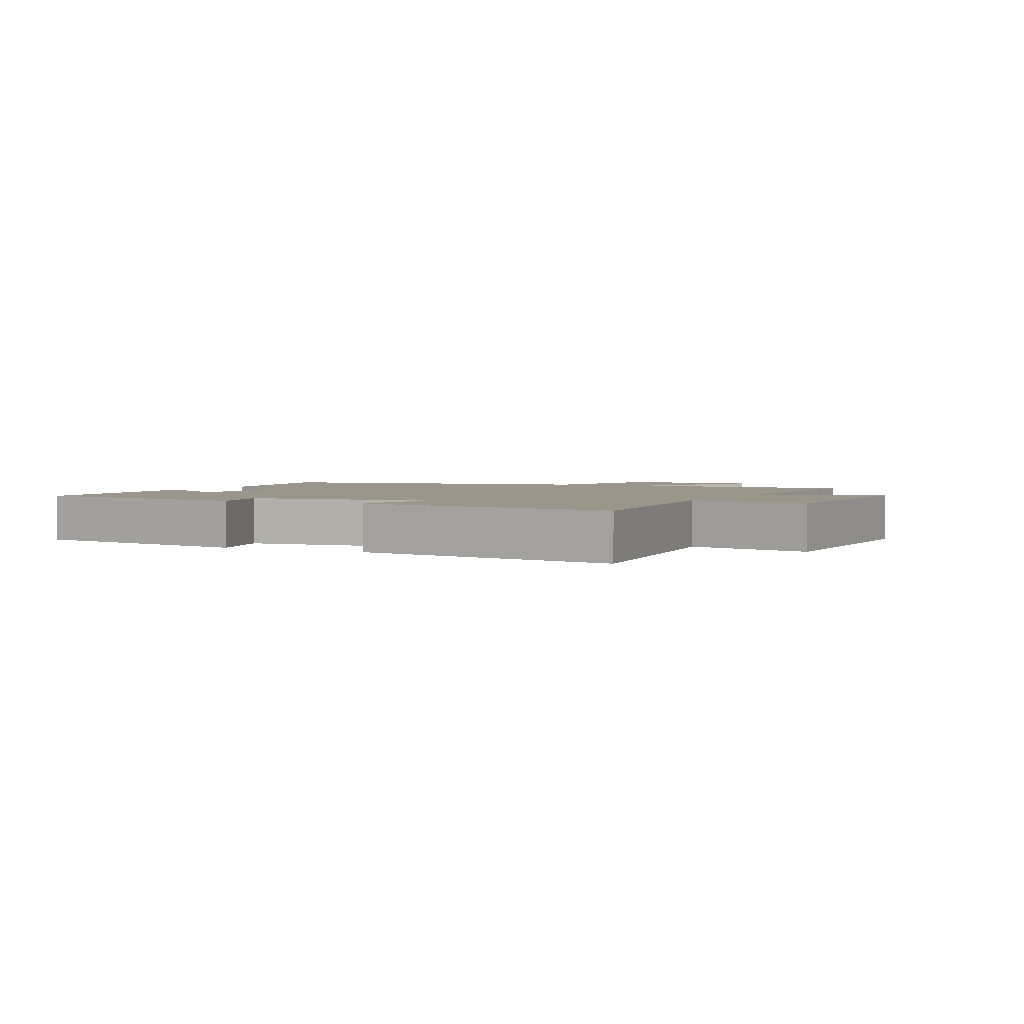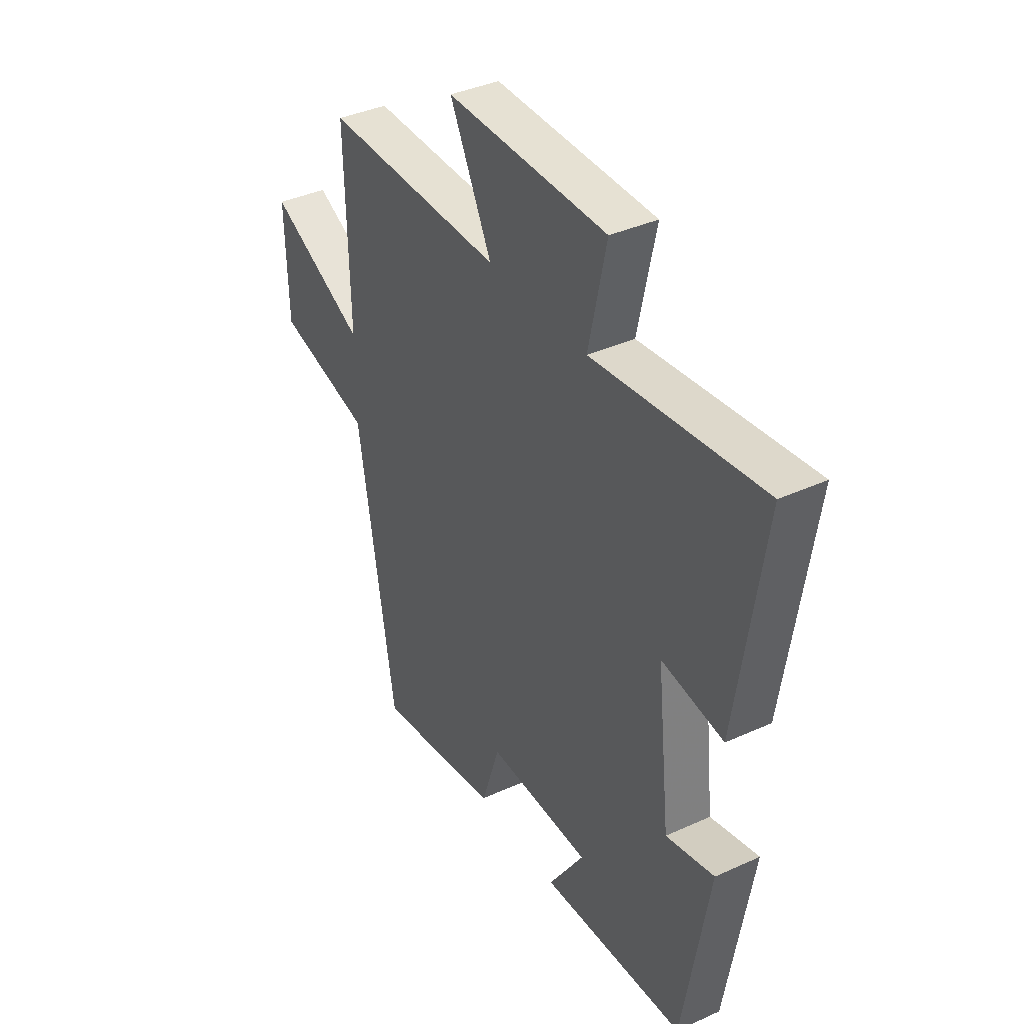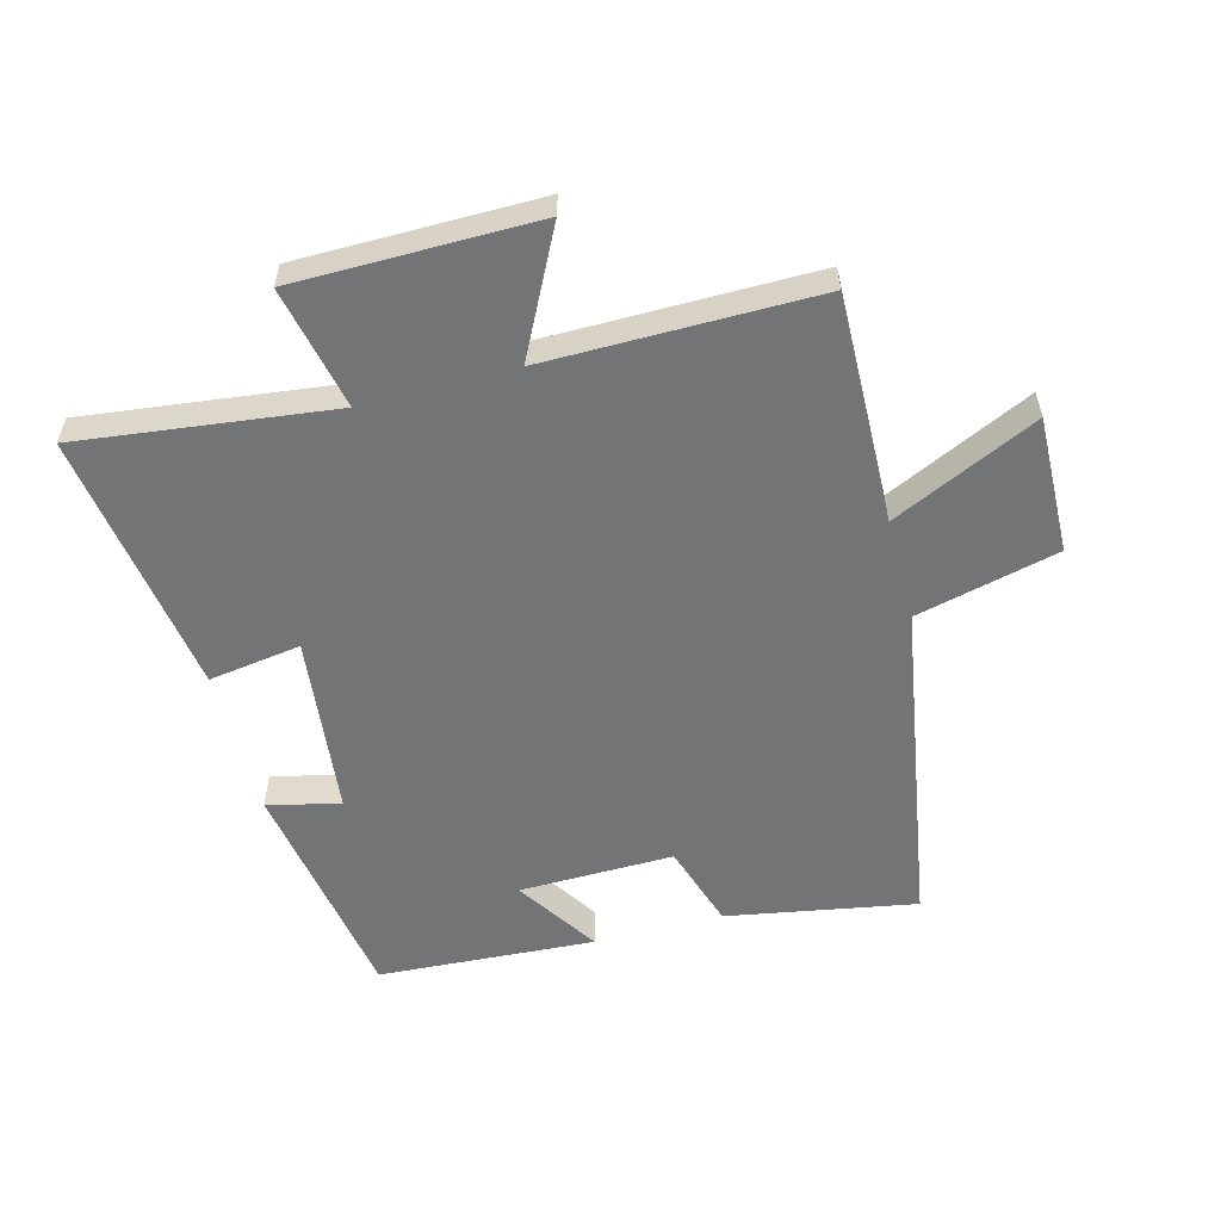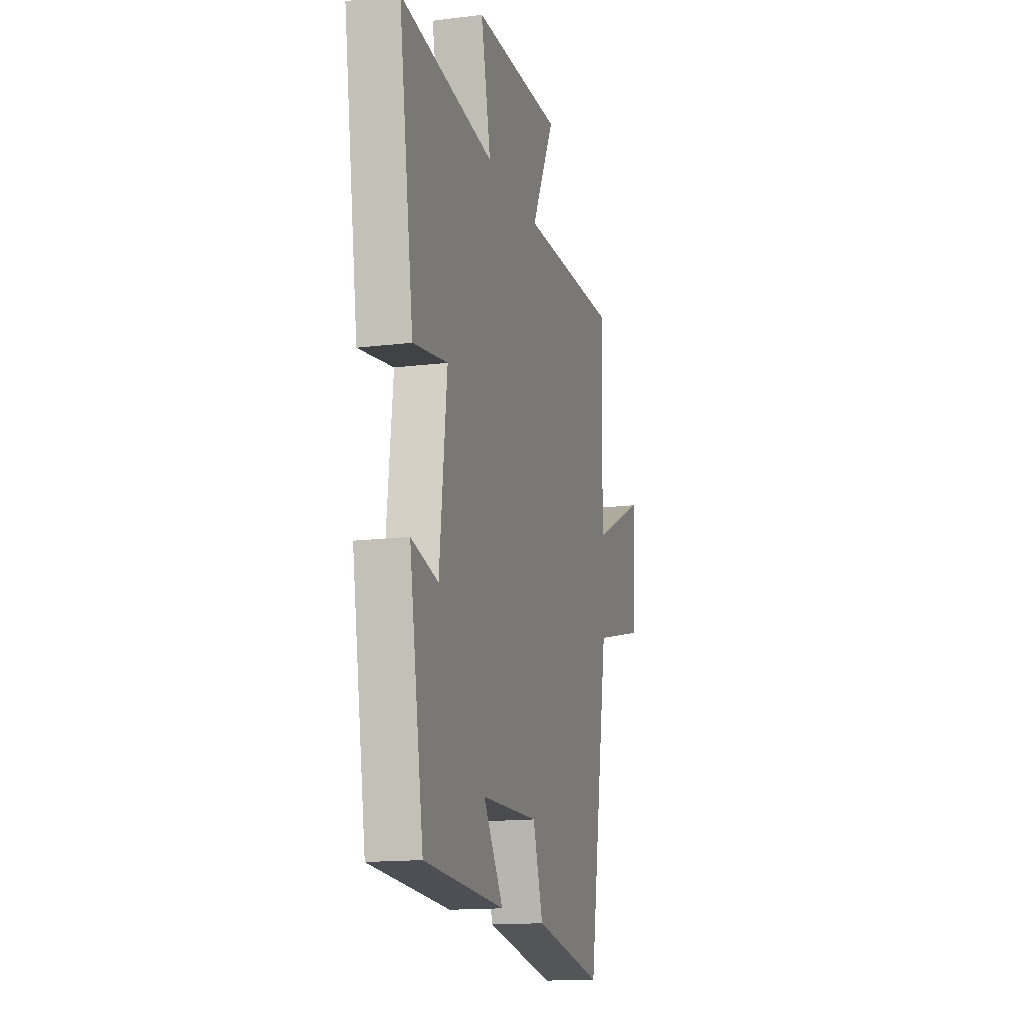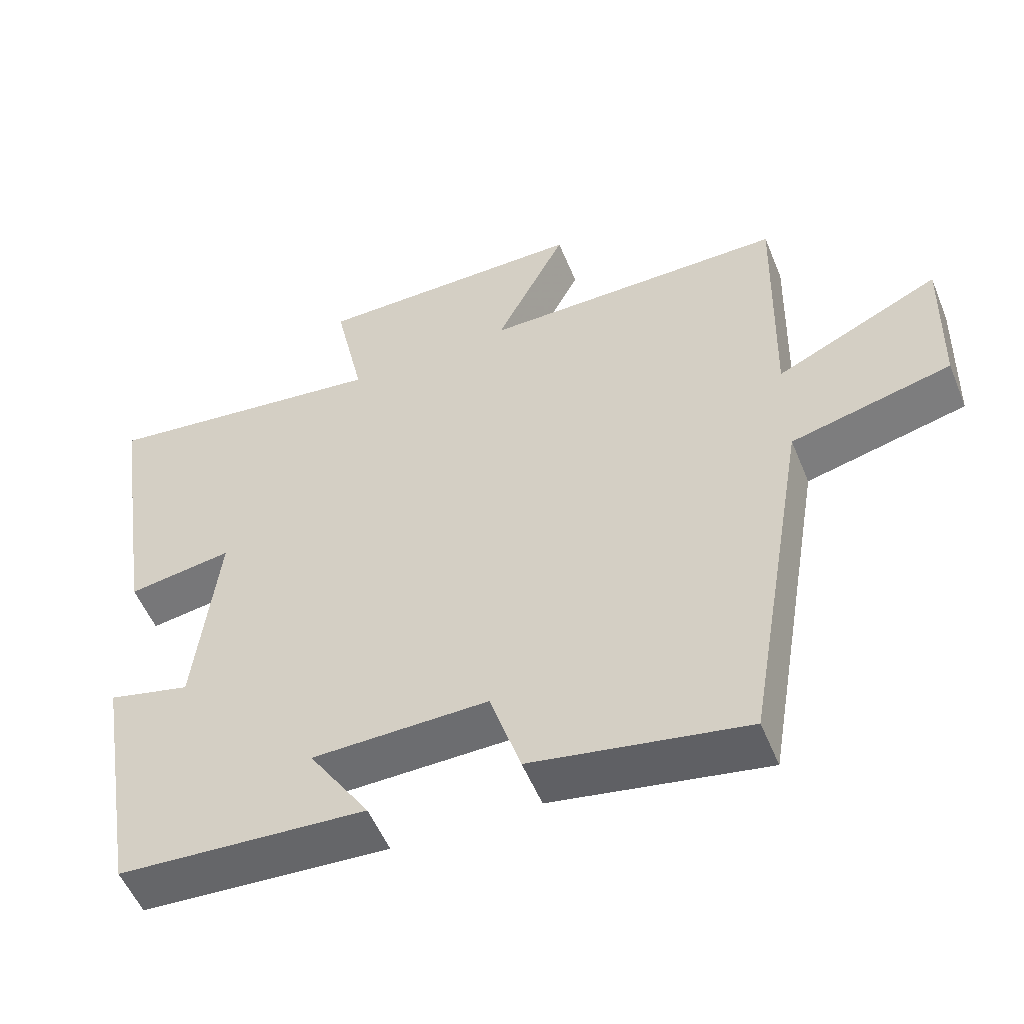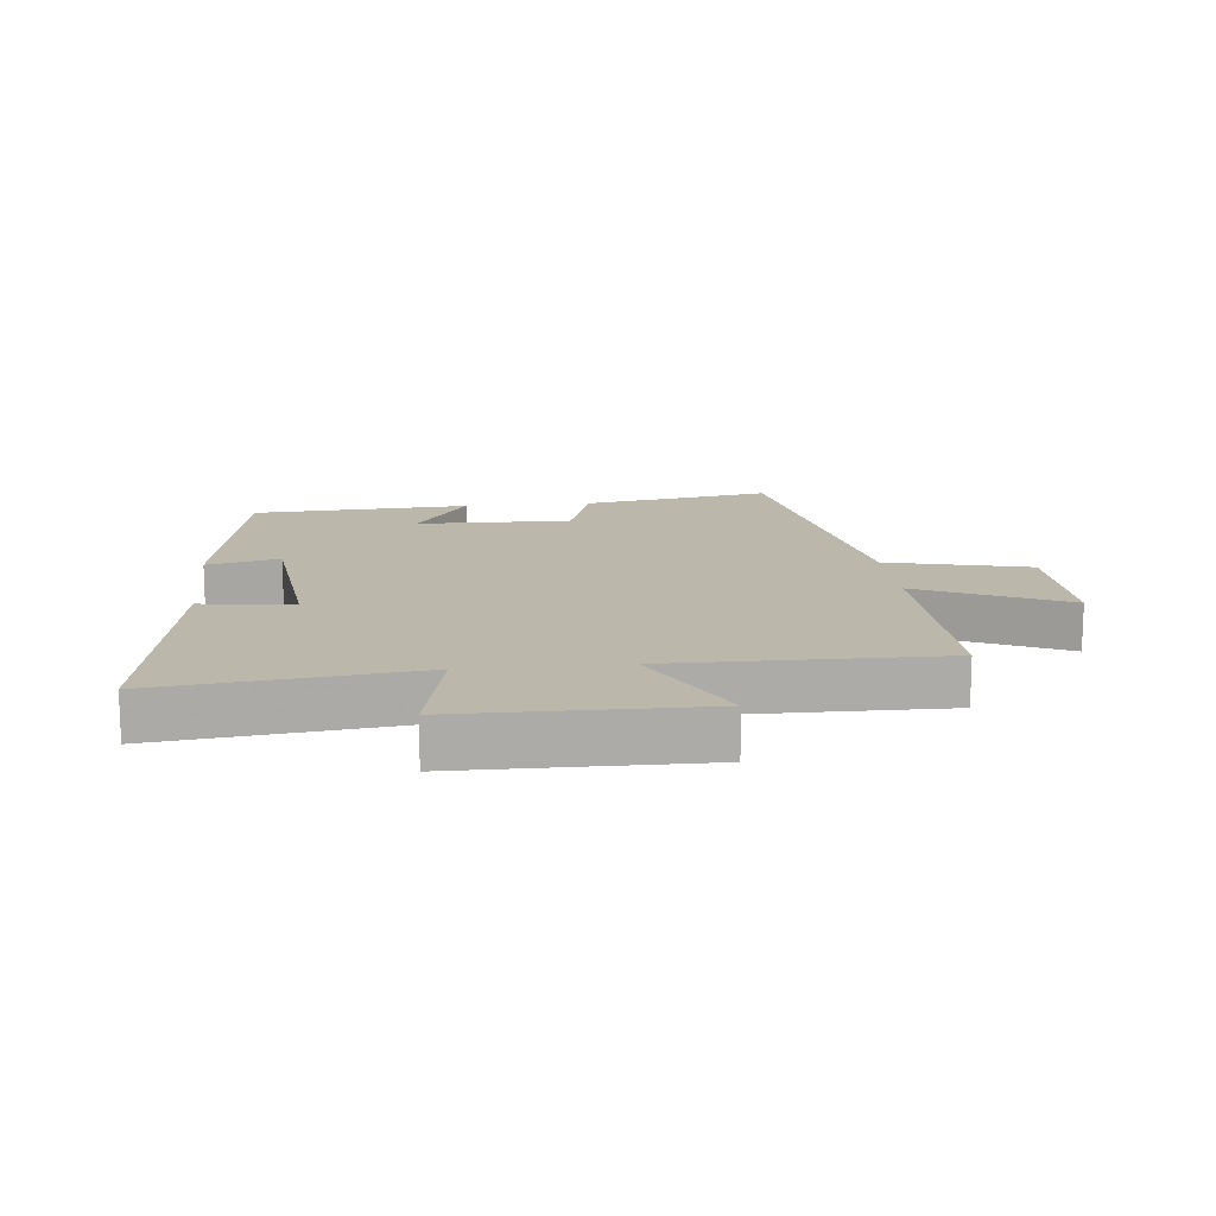
<metadata>
{"format":"obj","ext":"obj","renderer":"f3d","projection":"perspective","resolution":1024,"background":"white","views":[{"elev":2.4,"azim":-63.1,"up":"+Y"},{"elev":38.5,"azim":-119.9,"up":"+Z"},{"elev":-56.1,"azim":14.9,"up":"+Y"},{"elev":-14.9,"azim":-74.9,"up":"+Z"},{"elev":-53.6,"azim":22.0,"up":"+Z"},{"elev":14.2,"azim":-5.8,"up":"+Y"}]}
</metadata>
<code>
v 0.411 0.07 -0.554
v 0.111 0.07 -0.5
v 0.068 0.07 -0.365
v -0.178 0.07 -0.369
v -0.093 0.07 -0.5
v -0.439 0.07 -0.479
v -0.5 0.07 -0.111
v -0.385 0.07 -0.139
v -0.353 0.07 0.149
v -0.5 0.07 0.127
v -0.563 0.07 0.55
v -0.16 0.07 0.5
v -0.202 0.07 0.695
v 0.18 0.07 0.697
v 0.08 0.07 0.5
v 0.509 0.07 0.502
v 0.5 0.07 0.138
v 0.732 0.07 0.247
v 0.726 0.07 0.029
v 0.5 0.07 -0.026
v 0.411 0 -0.554
v 0.111 0 -0.5
v 0.068 0 -0.365
v -0.178 0 -0.369
v -0.093 0 -0.5
v -0.439 0 -0.479
v -0.5 0 -0.111
v -0.385 0 -0.139
v -0.353 0 0.149
v -0.5 0 0.127
v -0.563 0 0.55
v -0.16 0 0.5
v -0.202 0 0.695
v 0.18 0 0.697
v 0.08 0 0.5
v 0.509 0 0.502
v 0.5 0 0.138
v 0.732 0 0.247
v 0.726 0 0.029
v 0.5 0 -0.026
f 17 18 19 20
f 1 2 3
f 20 1 3
f 17 20 3
f 17 3 4
f 16 17 4
f 15 16 4
f 12 13 14 15
f 12 15 4
f 9 10 11 12
f 8 9 12 4
f 6 7 8
f 5 6 8
f 4 5 8
f 40 39 38 37
f 23 22 21
f 23 21 40
f 23 40 37
f 24 23 37
f 24 37 36
f 24 36 35
f 35 34 33 32
f 24 35 32
f 32 31 30 29
f 24 32 29 28
f 28 27 26
f 28 26 25
f 28 25 24
f 1 21 22 2
f 2 22 23 3
f 3 23 24 4
f 4 24 25 5
f 5 25 26 6
f 6 26 27 7
f 7 27 28 8
f 8 28 29 9
f 9 29 30 10
f 10 30 31 11
f 11 31 32 12
f 12 32 33 13
f 13 33 34 14
f 14 34 35 15
f 15 35 36 16
f 16 36 37 17
f 17 37 38 18
f 18 38 39 19
f 19 39 40 20
f 20 40 21 1

</code>
